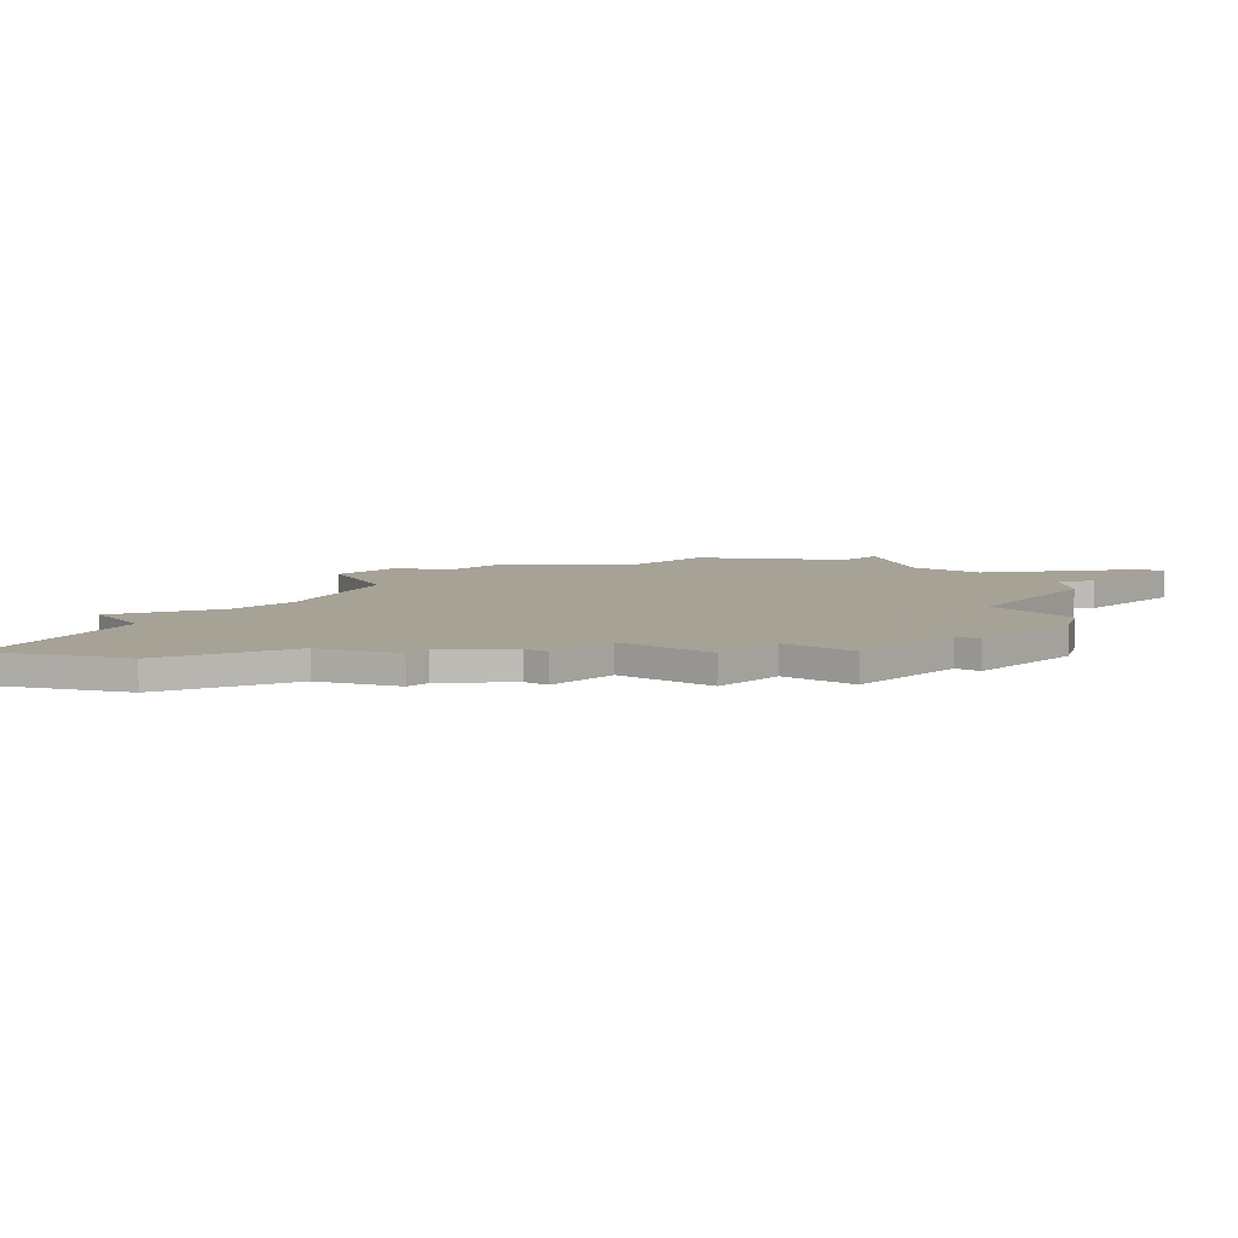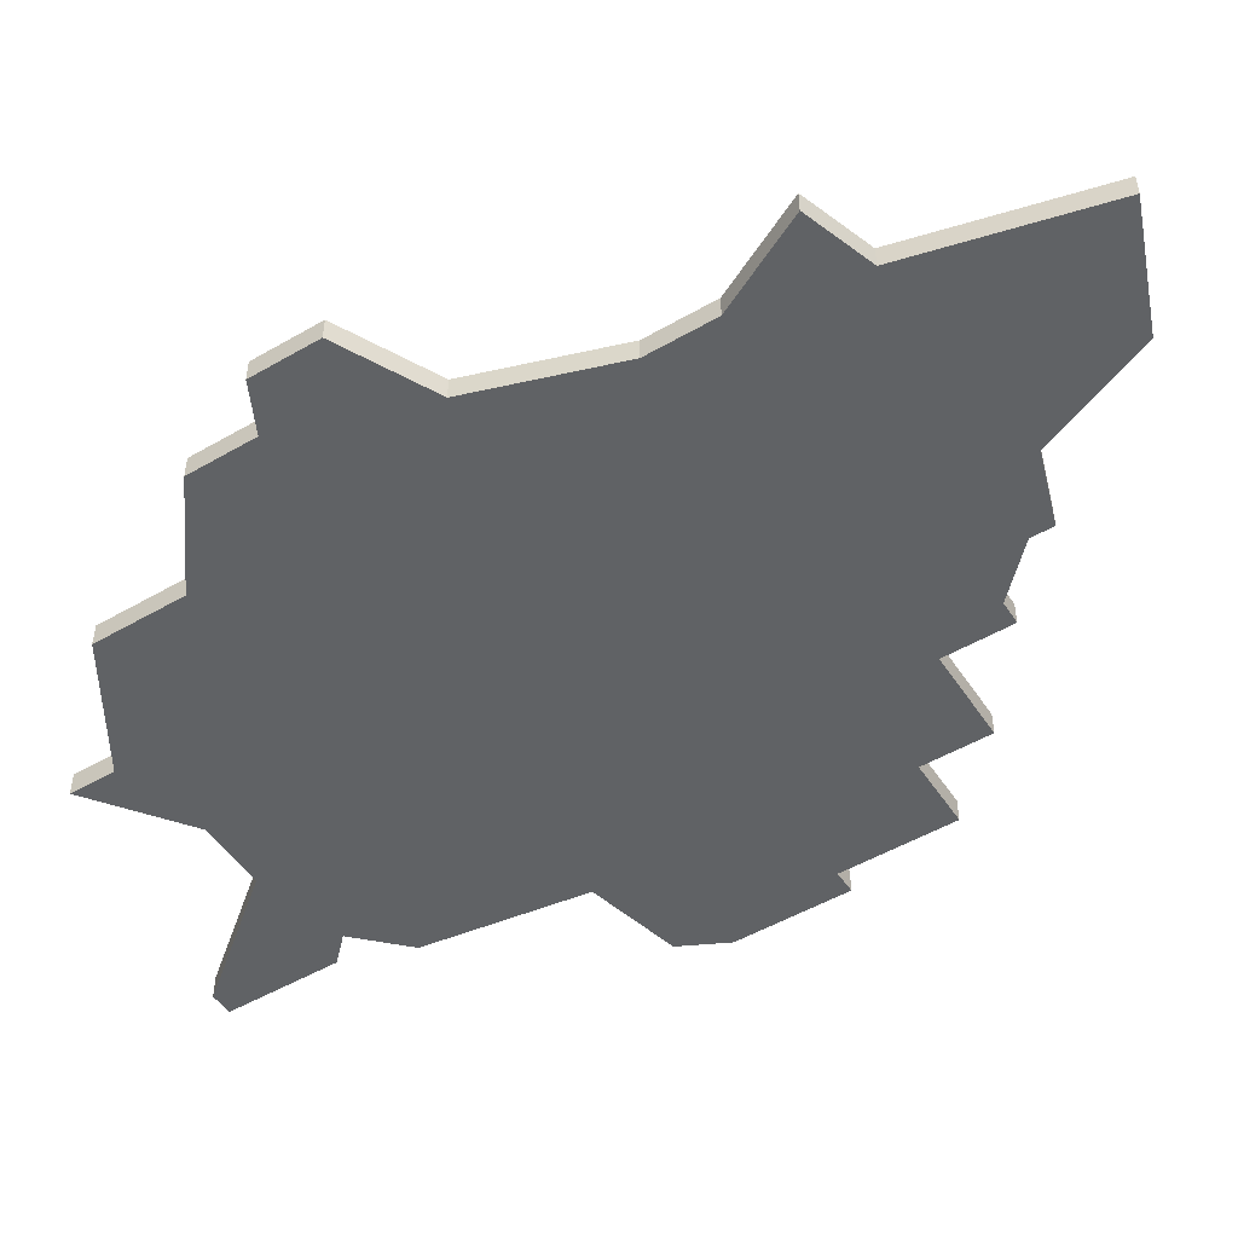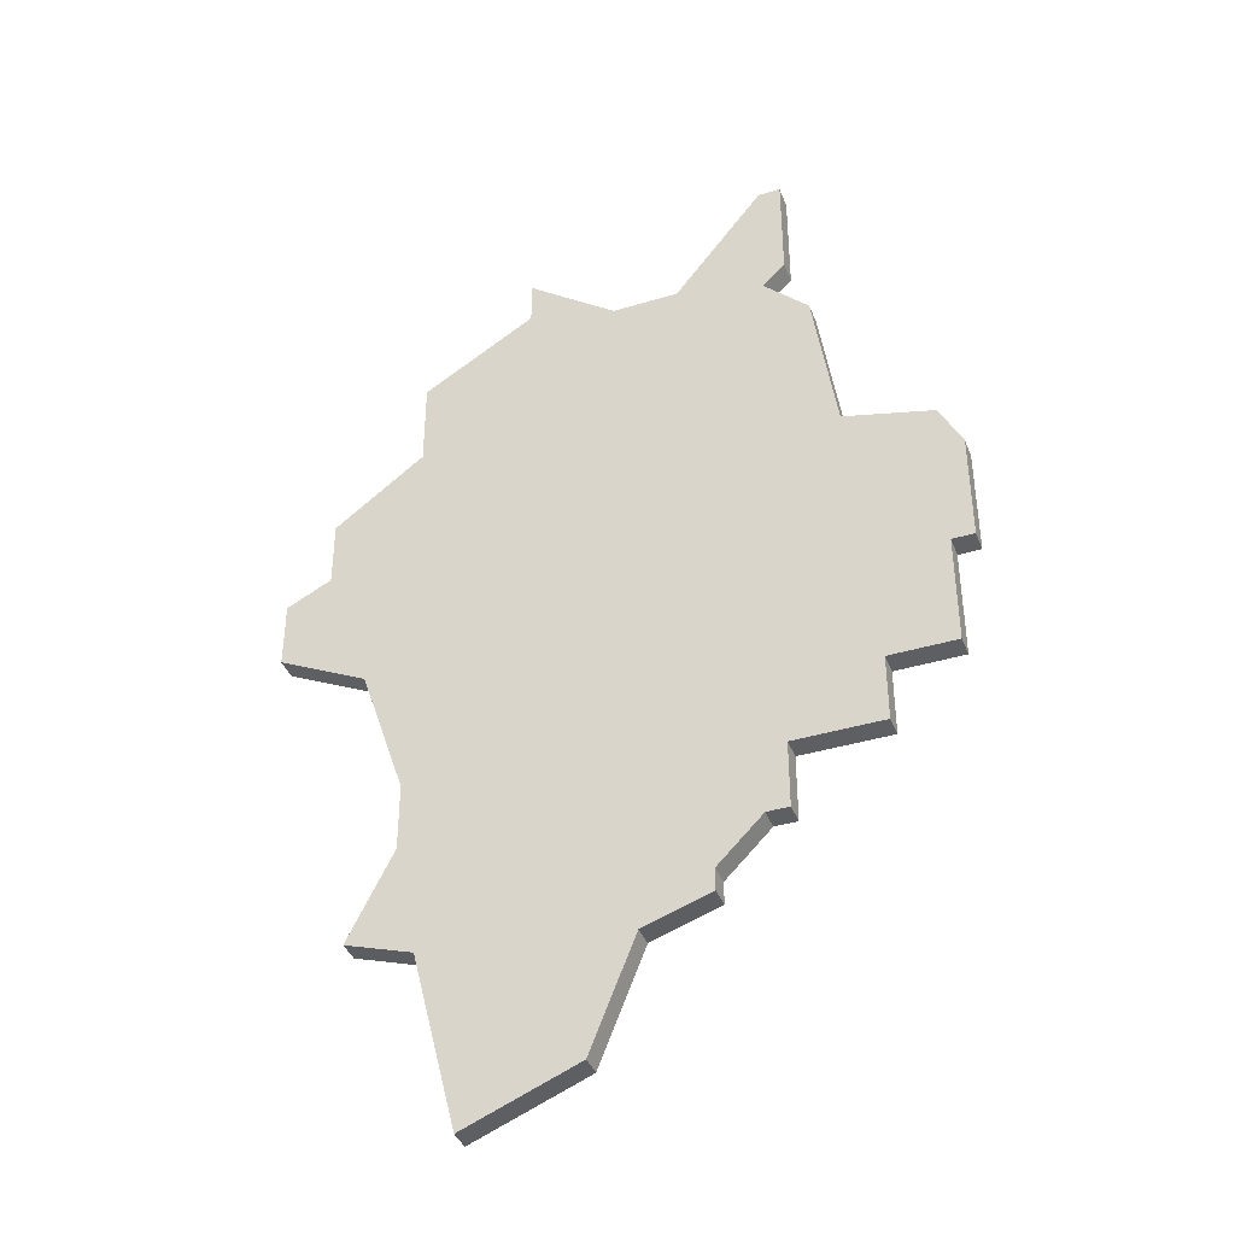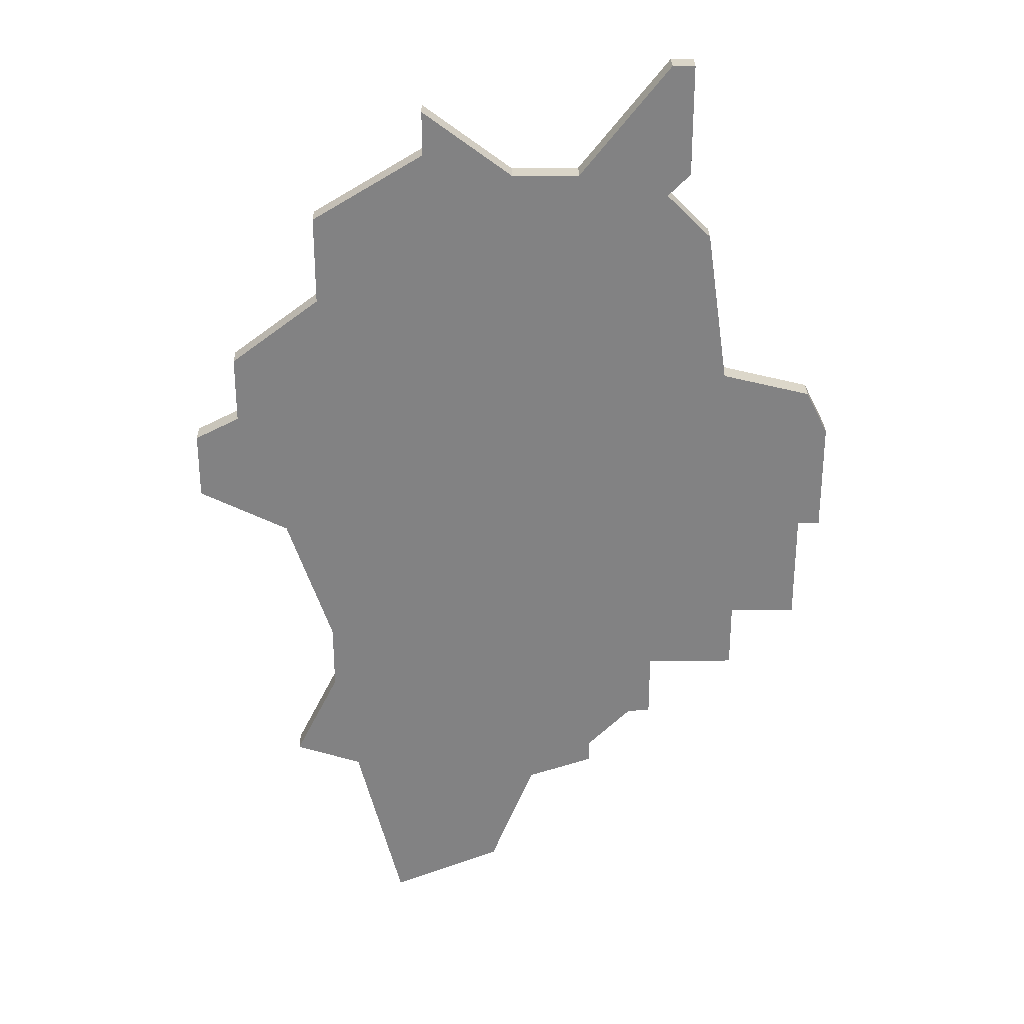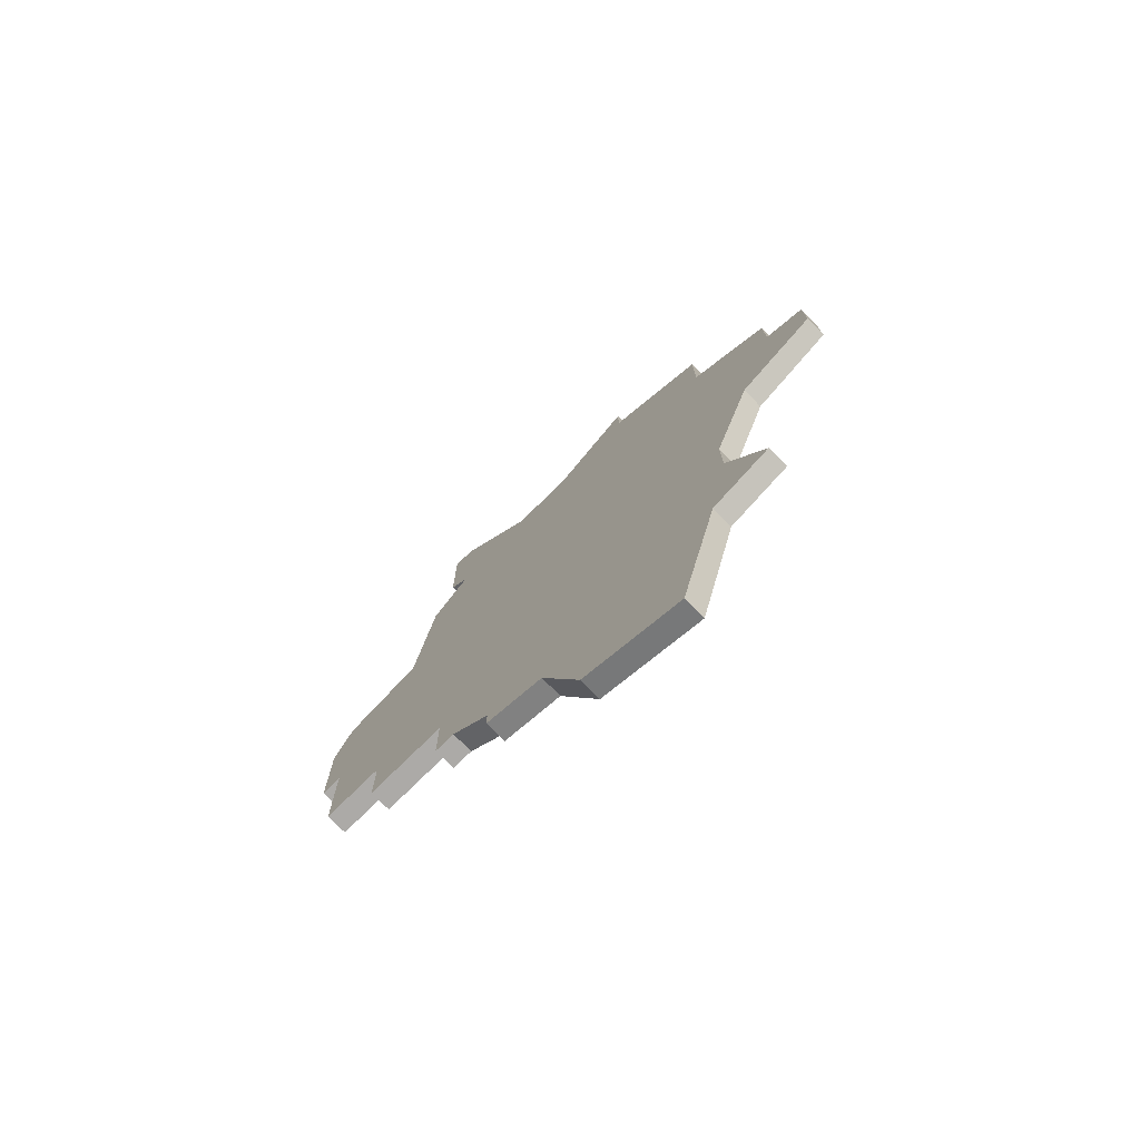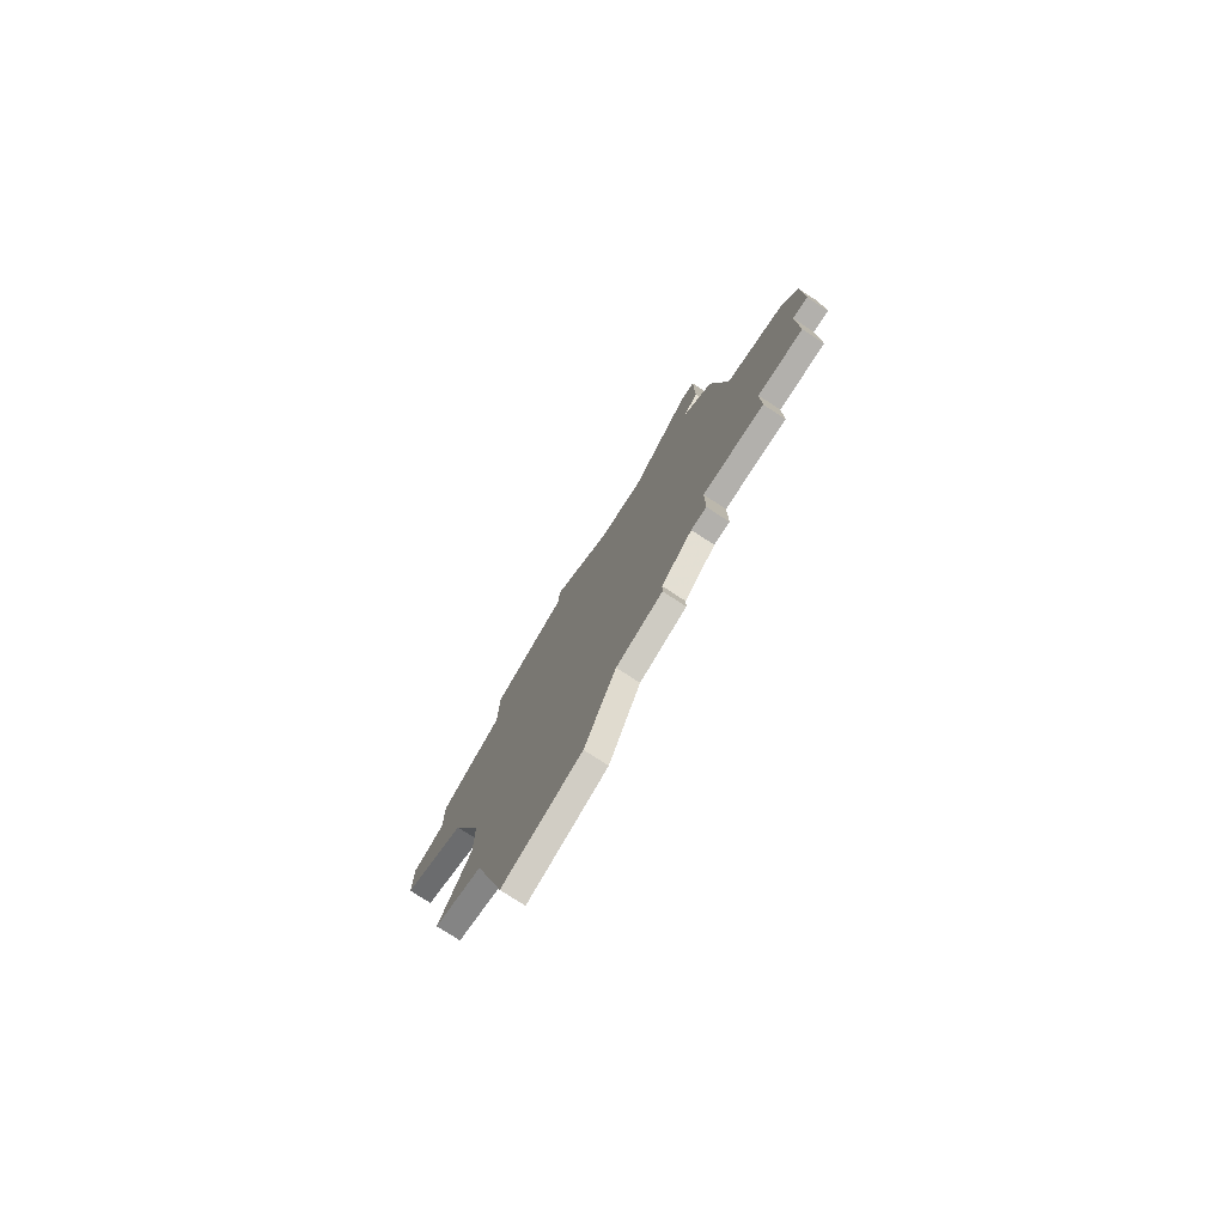
<metadata>
{"format":"obj","ext":"obj","renderer":"f3d","projection":"perspective","resolution":1024,"background":"white","views":[{"elev":6.3,"azim":40.2,"up":"+Z"},{"elev":-50.5,"azim":-57.6,"up":"+Z"},{"elev":-39.9,"azim":20.4,"up":"+Y"},{"elev":29.3,"azim":-1.3,"up":"+Y"},{"elev":-76.1,"azim":-135.4,"up":"+Y"},{"elev":-78.8,"azim":57.1,"up":"+Y"}]}
</metadata>
<code>
v 3910 -888 0
v 3909 -888 0
v 3905 -893 0
v 3902 -893 0
v 3898 -890 0
v 3898 -892 0
v 3893 -895 0
v 3893 -899 0
v 3889 -902 0
v 3889 -905 0
v 3887 -906 0
v 3887 -909 0
v 3891 -911 0
v 3893 -917 0
v 3893 -920 0
v 3891 -924 0
v 3894 -925 0
v 3896 -933 0
v 3901 -931 0
v 3903 -926 0
v 3906 -925 0
v 3906 -924 0
v 3908 -922 0
v 3909 -922 0
v 3909 -919 0
v 3913 -919 0
v 3913 -916 0
v 3916 -916 0
v 3916 -911 0
v 3917 -911 0
v 3917 -906 0
v 3916 -904 0
v 3912 -903 0
v 3911 -896 0
v 3909 -894 0
v 3910 -893 0
v 3910 -888 1
v 3909 -888 1
v 3905 -893 1
v 3902 -893 1
v 3898 -890 1
v 3898 -892 1
v 3893 -895 1
v 3893 -899 1
v 3889 -902 1
v 3889 -905 1
v 3887 -906 1
v 3887 -909 1
v 3891 -911 1
v 3893 -917 1
v 3893 -920 1
v 3891 -924 1
v 3894 -925 1
v 3896 -933 1
v 3901 -931 1
v 3903 -926 1
v 3906 -925 1
v 3906 -924 1
v 3908 -922 1
v 3909 -922 1
v 3909 -919 1
v 3913 -919 1
v 3913 -916 1
v 3916 -916 1
v 3916 -911 1
v 3917 -911 1
v 3917 -906 1
v 3916 -904 1
v 3912 -903 1
v 3911 -896 1
v 3909 -894 1
v 3910 -893 1
f 2 1 36
f 6 5 4
f 8 7 6
f 10 9 8
f 12 11 10
f 17 16 15
f 19 18 17
f 22 21 20
f 25 24 23
f 27 26 25
f 29 28 27
f 31 30 29
f 33 32 31
f 35 34 33
f 2 36 35
f 8 6 4
f 12 10 8
f 17 15 14
f 20 19 17
f 23 22 20
f 29 27 25
f 33 31 29
f 3 2 35
f 8 4 3
f 13 12 8
f 20 17 14
f 25 23 20
f 33 29 25
f 3 35 33
f 13 8 3
f 20 14 13
f 33 25 20
f 13 3 33
f 33 20 13
f 72 37 38
f 40 41 42
f 42 43 44
f 44 45 46
f 46 47 48
f 51 52 53
f 53 54 55
f 56 57 58
f 59 60 61
f 61 62 63
f 63 64 65
f 65 66 67
f 67 68 69
f 69 70 71
f 71 72 38
f 40 42 44
f 44 46 48
f 50 51 53
f 53 55 56
f 56 58 59
f 61 63 65
f 65 67 69
f 71 38 39
f 39 40 44
f 44 48 49
f 50 53 56
f 56 59 61
f 61 65 69
f 69 71 39
f 39 44 49
f 49 50 56
f 56 61 69
f 69 39 49
f 49 56 69
f 38 37 2
f 2 37 1
f 39 38 3
f 3 38 2
f 40 39 4
f 4 39 3
f 41 40 5
f 5 40 4
f 42 41 6
f 6 41 5
f 43 42 7
f 7 42 6
f 44 43 8
f 8 43 7
f 45 44 9
f 9 44 8
f 46 45 10
f 10 45 9
f 47 46 11
f 11 46 10
f 48 47 12
f 12 47 11
f 49 48 13
f 13 48 12
f 50 49 14
f 14 49 13
f 51 50 15
f 15 50 14
f 52 51 16
f 16 51 15
f 53 52 17
f 17 52 16
f 54 53 18
f 18 53 17
f 55 54 19
f 19 54 18
f 56 55 20
f 20 55 19
f 57 56 21
f 21 56 20
f 58 57 22
f 22 57 21
f 59 58 23
f 23 58 22
f 60 59 24
f 24 59 23
f 61 60 25
f 25 60 24
f 62 61 26
f 26 61 25
f 63 62 27
f 27 62 26
f 64 63 28
f 28 63 27
f 65 64 29
f 29 64 28
f 66 65 30
f 30 65 29
f 67 66 31
f 31 66 30
f 68 67 32
f 32 67 31
f 69 68 33
f 33 68 32
f 70 69 34
f 34 69 33
f 71 70 35
f 35 70 34
f 37 72 1
f 1 72 36
f 72 71 36
f 36 71 35

</code>
